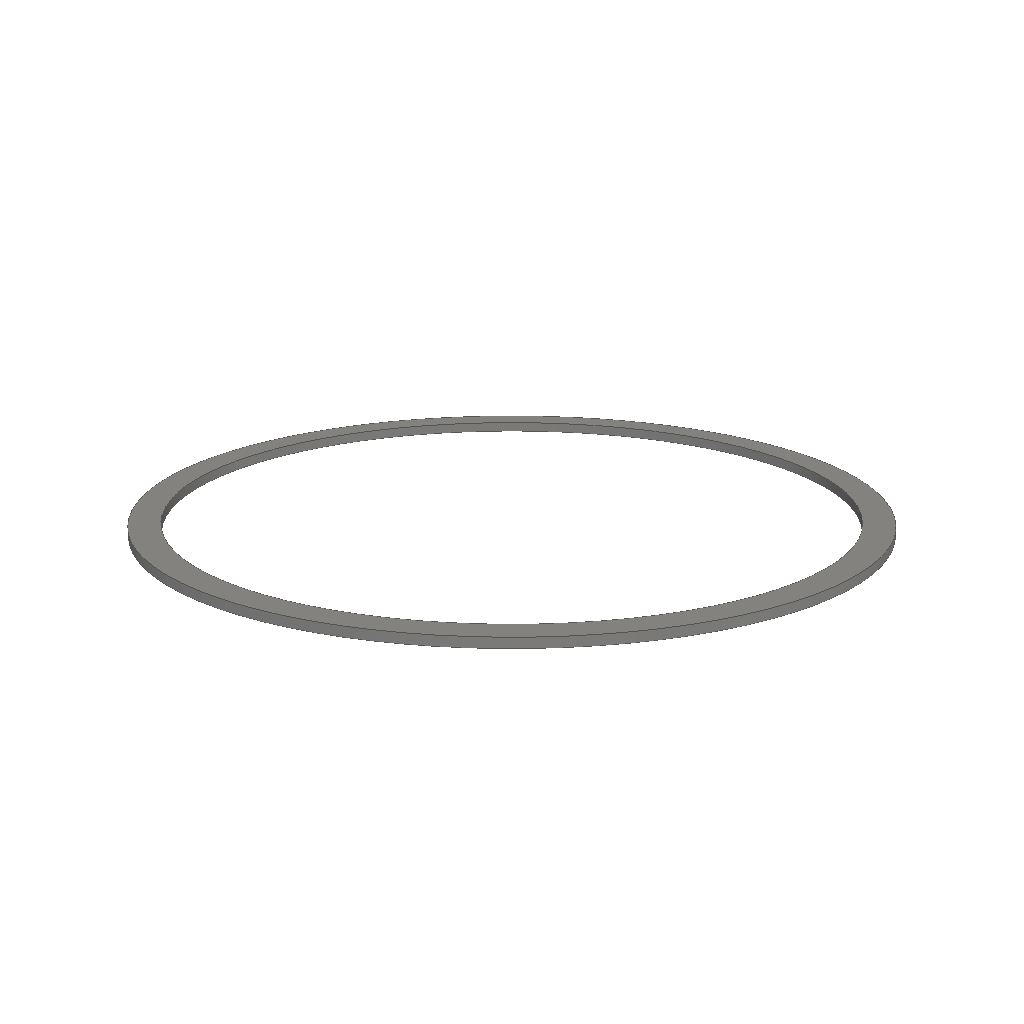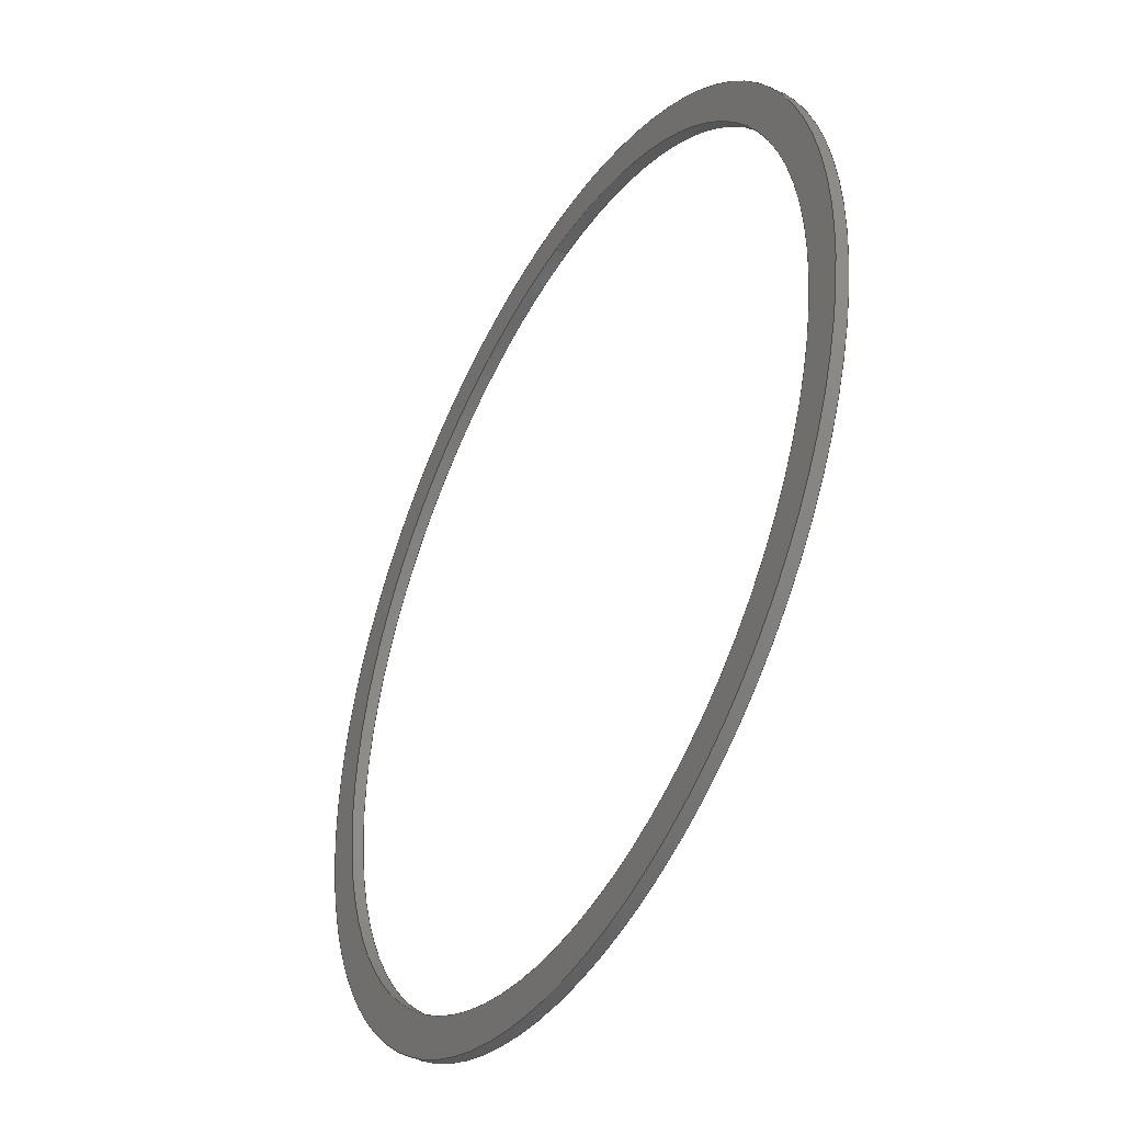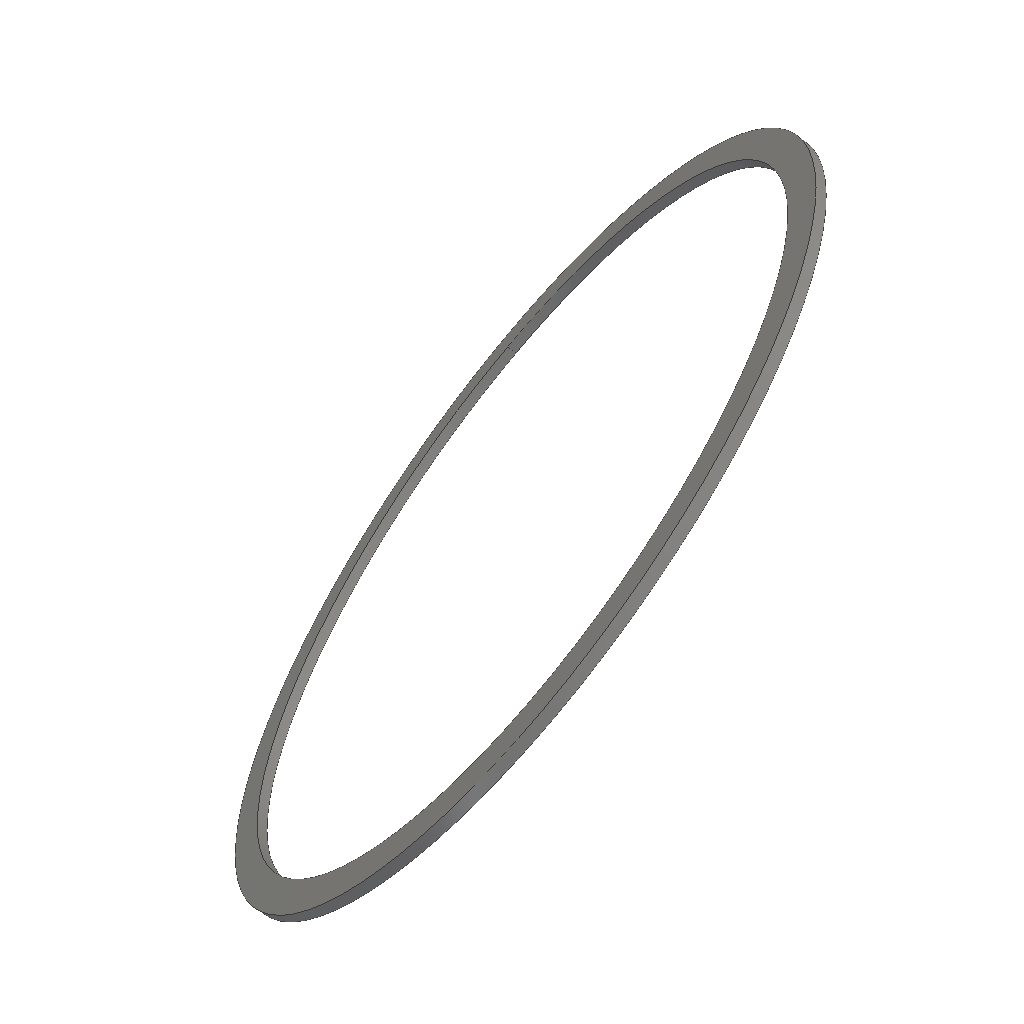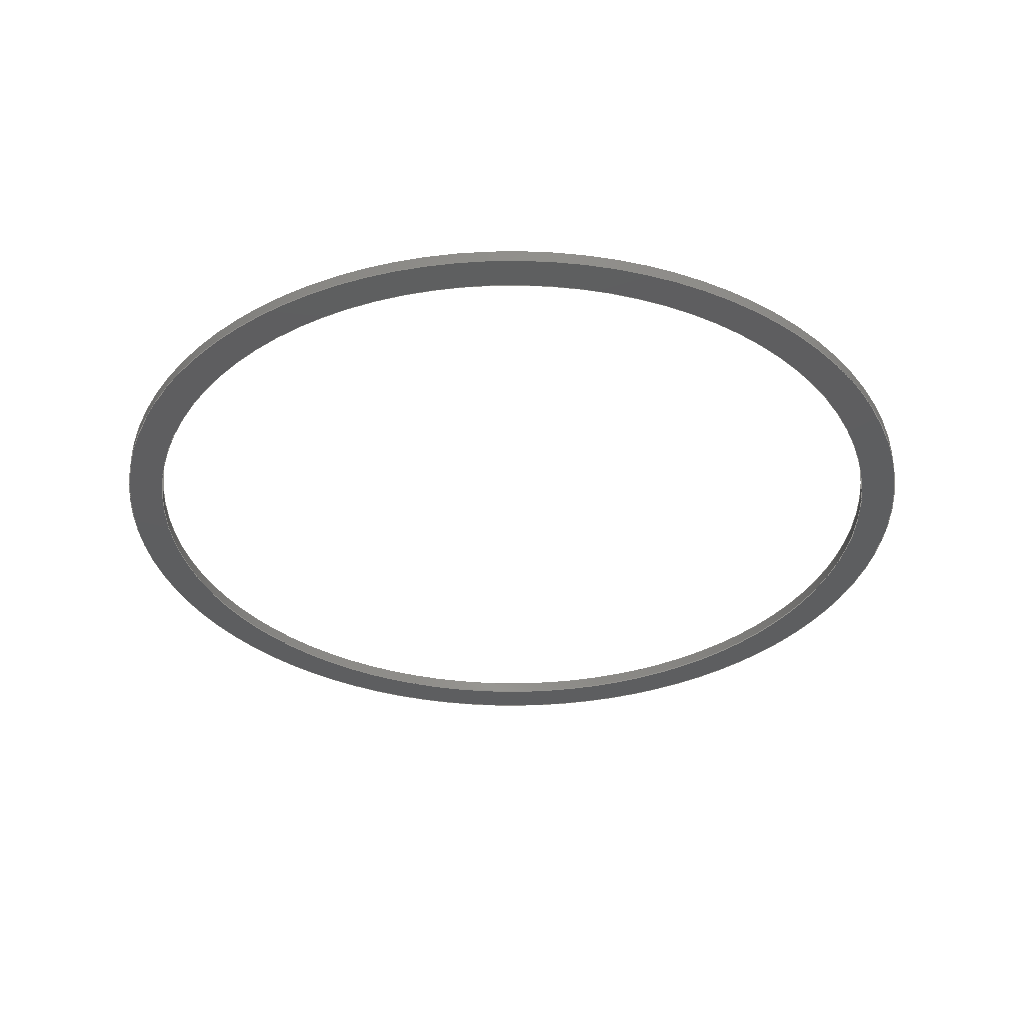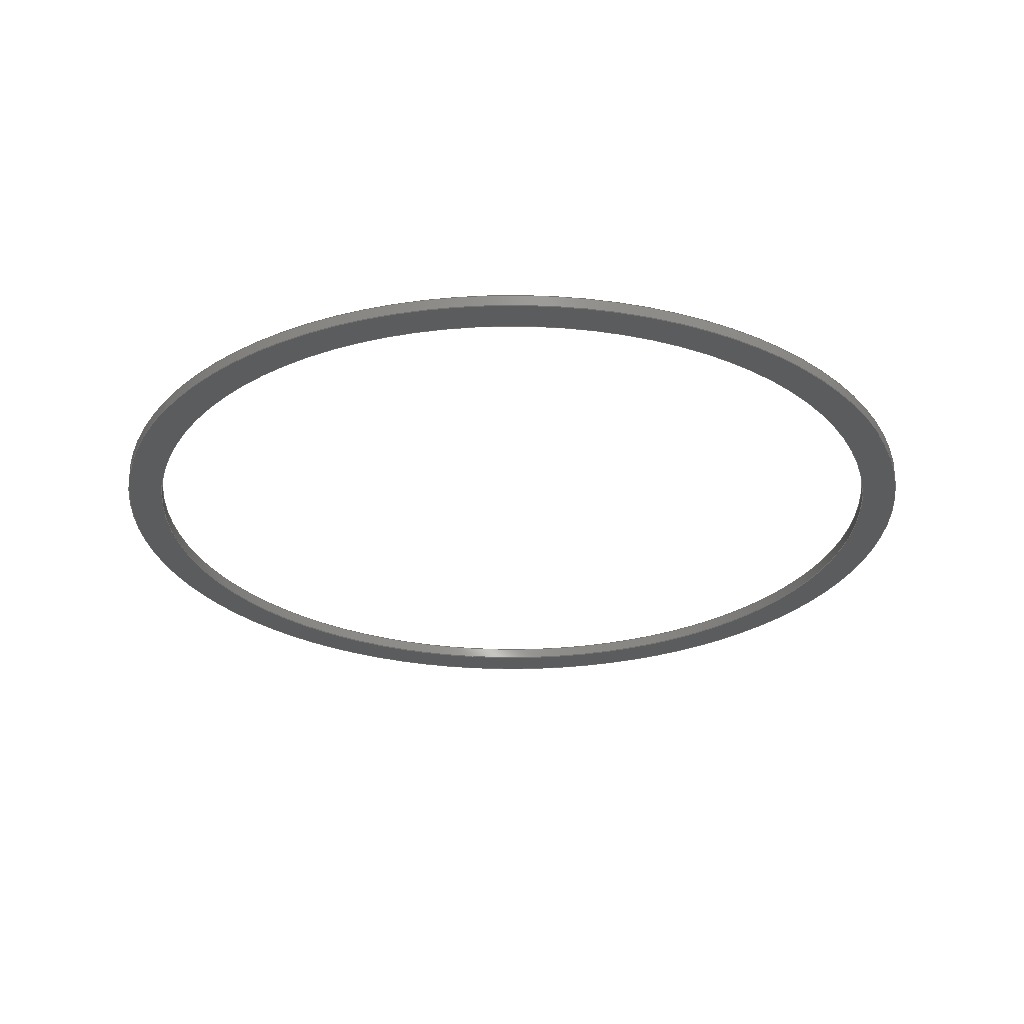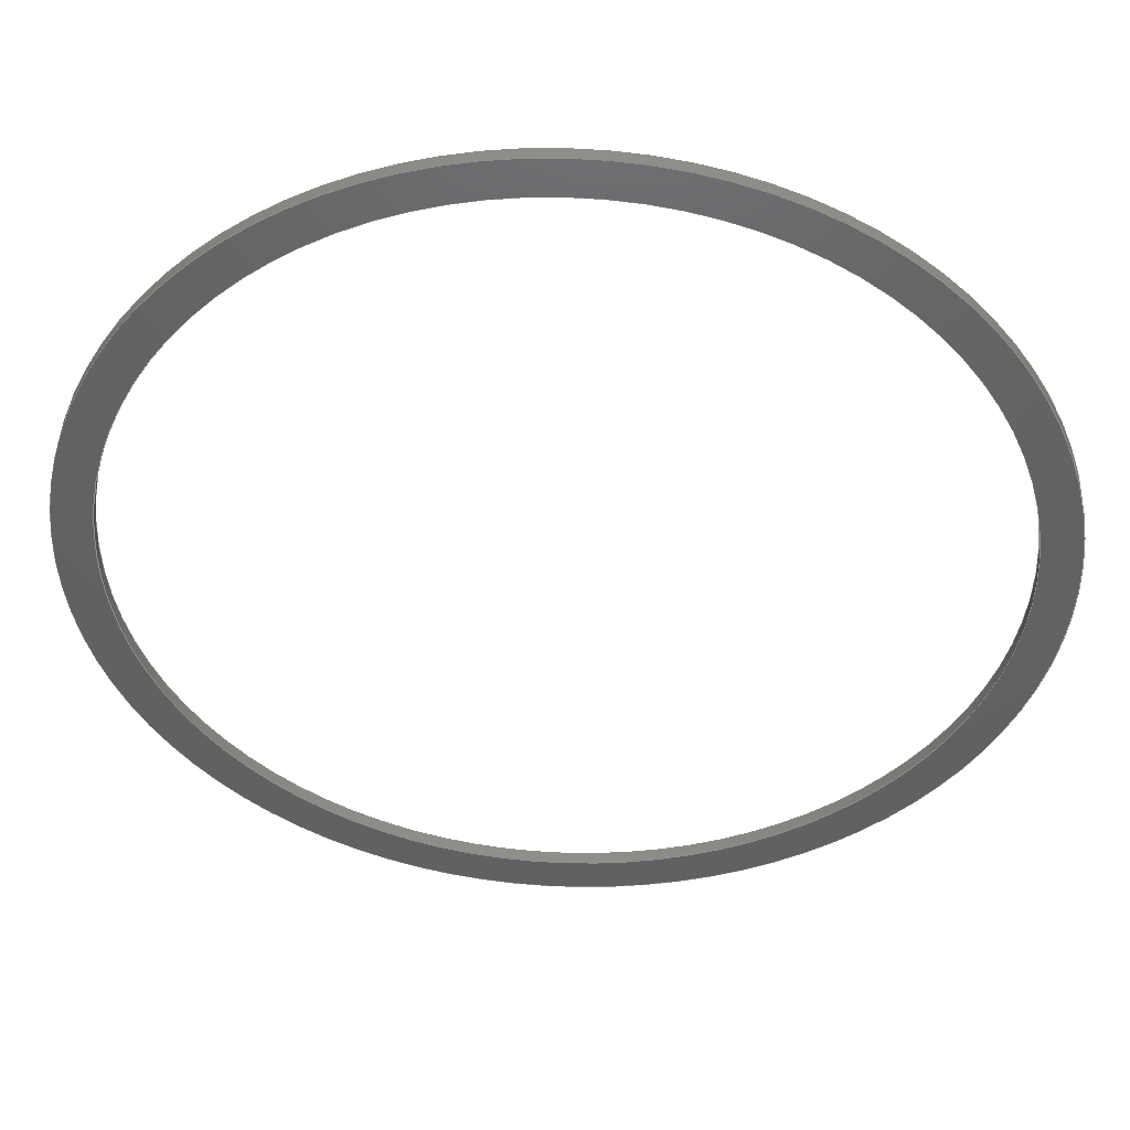
<metadata>
{"format":"step","ext":"step","renderer":"f3d","projection":"perspective","resolution":1024,"background":"white","views":[{"elev":16.6,"azim":-89.7,"up":"+Y"},{"elev":-42.3,"azim":-118.8,"up":"+Z"},{"elev":-64.0,"azim":52.1,"up":"+Z"},{"elev":-35.2,"azim":2.9,"up":"+Y"},{"elev":-28.0,"azim":56.7,"up":"+Y"},{"elev":45.7,"azim":2.3,"up":"+Z"}]}
</metadata>
<code>
ISO-10303-21;
DATA;
#1 = DIRECTION ( 'NONE',  ( -6.563e-16, -1, -2.11e-16 ) ) ;
#2 = PRODUCT_DEFINITION ( 'General', '', #56, #109 ) ;
#3 = FILL_AREA_STYLE_COLOUR ( '', #53 ) ;
#4 = CARTESIAN_POINT ( 'NONE',  ( 1.313e-15, 2, 4.22e-16 ) ) ;
#5 = AXIS2_PLACEMENT_3D ( 'NONE', #21, #23, #68 ) ;
#6 = ORIENTED_EDGE ( 'NONE', *, *, #69, .F. ) ;
#7 = ORIENTED_EDGE ( 'NONE', *, *, #69, .T. ) ;
#8 = CARTESIAN_POINT ( 'NONE',  ( -6.654e-14, 2, 69.85 ) ) ;
#9 = APPLICATION_CONTEXT ( 'automotive_design' ) ;
#10 = CARTESIAN_POINT ( 'NONE',  ( 0, 0, 0 ) ) ;
#11 = CARTESIAN_POINT ( 'NONE',  ( -6.786e-14, 1.474e-14, 69.85 ) ) ;
#12 = DIRECTION ( 'NONE',  ( -9.714e-16, 2.11e-16, 1 ) ) ;
#13 = ORIENTED_EDGE ( 'NONE', *, *, #19, .F. ) ;
#14 = PRESENTATION_STYLE_ASSIGNMENT (( #81 ) ) ;
#15 = PRODUCT_DEFINITION_SHAPE ( 'NONE', 'NONE',  #2 ) ;
#16 = ORIENTED_EDGE ( 'NONE', *, *, #19, .T. ) ;
#17 = CIRCLE ( 'NONE', #78, 76.2 ) ;
#18 = DIRECTION ( 'NONE',  ( 6.563e-16, 1, -2.11e-16 ) ) ;
#19 = EDGE_CURVE ( 'NONE', #65, #65, #17, .T. ) ;
#20 = DIRECTION ( 'NONE',  ( -9.714e-16, 2.11e-16, 1 ) ) ;
#21 = CARTESIAN_POINT ( 'NONE',  ( 1.313e-15, 2, 4.22e-16 ) ) ;
#22 = DIRECTION ( 'NONE',  ( -9.714e-16, 2.111e-16, 1 ) ) ;
#23 = DIRECTION ( 'NONE',  ( 6.563e-16, 1, 2.11e-16 ) ) ;
#24 = AXIS2_PLACEMENT_3D ( 'NONE', #32, #87, #12 ) ;
#25 = ORIENTED_EDGE ( 'NONE', *, *, #92, .T. ) ;
#26 =( LENGTH_UNIT ( ) NAMED_UNIT ( * ) SI_UNIT ( .MILLI., .METRE. ) );
#27 = DIRECTION ( 'NONE',  ( 6.563e-16, 1, 2.11e-16 ) ) ;
#28 = CARTESIAN_POINT ( 'NONE',  ( -7.402e-14, 1.608e-14, 76.2 ) ) ;
#29 = ADVANCED_FACE ( 'NONE', ( #72, #106 ), #82, .T. ) ;
#30 = AXIS2_PLACEMENT_3D ( 'NONE', #4, #115, #44 ) ;
#31 = VERTEX_POINT ( 'NONE', #112 ) ;
#32 = CARTESIAN_POINT ( 'NONE',  ( 0, 0, 0 ) ) ;
#33 = PRESENTATION_LAYER_ASSIGNMENT (  '', '', ( #94 ) ) ;
#34 = SURFACE_STYLE_FILL_AREA ( #114 ) ;
#35 = AXIS2_PLACEMENT_3D ( 'NONE', #54, #52, #22 ) ;
#36 = CARTESIAN_POINT ( 'NONE',  ( 0, 0, 0 ) ) ;
#37 = ORIENTED_EDGE ( 'NONE', *, *, #84, .F. ) ;
#38 = CIRCLE ( 'NONE', #35, 69.85 ) ;
#39 = APPLICATION_PROTOCOL_DEFINITION ( 'draft international standard', 'automotive_design', 1998, #108 ) ;
#40 = PRODUCT_RELATED_PRODUCT_CATEGORY ( 'part', '', ( #42 ) ) ;
#41 = EDGE_LOOP ( 'NONE', ( #116 ) ) ;
#42 = PRODUCT ( 'Part 5 Backing Seal', 'Part 5 Backing Seal', '', ( #76 ) ) ;
#43 =( GEOMETRIC_REPRESENTATION_CONTEXT ( 3 ) GLOBAL_UNCERTAINTY_ASSIGNED_CONTEXT ( ( #74 ) ) GLOBAL_UNIT_ASSIGNED_CONTEXT ( ( #58, #62, #93 ) ) REPRESENTATION_CONTEXT ( 'NONE', 'WORKASPACE' ) );
#44 = DIRECTION ( 'NONE',  ( 9.714e-16, -2.106e-16, -1 ) ) ;
#45 = EDGE_LOOP ( 'NONE', ( #6 ) ) ;
#46 = EDGE_LOOP ( 'NONE', ( #7 ) ) ;
#47 = VERTEX_POINT ( 'NONE', #11 ) ;
#48 = CIRCLE ( 'NONE', #24, 69.85 ) ;
#49 = PLANE ( 'NONE',  #59 ) ;
#50 = DIRECTION ( 'NONE',  ( 1, 0, 0 ) ) ;
#51 = AXIS2_PLACEMENT_3D ( 'NONE', #10, #86, #50 ) ;
#52 = DIRECTION ( 'NONE',  ( 6.563e-16, 1, 2.11e-16 ) ) ;
#53 = COLOUR_RGB ( '',0.7922, 0.8196, 0.9333 ) ;
#54 = CARTESIAN_POINT ( 'NONE',  ( 1.313e-15, 2, 4.22e-16 ) ) ;
#55 = ORIENTED_EDGE ( 'NONE', *, *, #92, .F. ) ;
#56 = PRODUCT_DEFINITION_FORMATION_WITH_SPECIFIED_SOURCE ( 'Symmetric', '', #42, .NOT_KNOWN. ) ;
#57 = DIRECTION ( 'NONE',  ( 9.714e-16, -2.111e-16, -1 ) ) ;
#58 =( LENGTH_UNIT ( ) NAMED_UNIT ( * ) SI_UNIT ( .MILLI., .METRE. ) );
#59 = AXIS2_PLACEMENT_3D ( 'NONE', #83, #18, #20 ) ;
#60 = ADVANCED_FACE ( 'NONE', ( #95, #117 ), #73, .T. ) ;
#61 = FACE_OUTER_BOUND ( 'NONE', #46, .T. ) ;
#62 =( NAMED_UNIT ( * ) PLANE_ANGLE_UNIT ( ) SI_UNIT ( $, .RADIAN. ) );
#63 = DIRECTION ( 'NONE',  ( -9.714e-16, 2.11e-16, 1 ) ) ;
#64 = MANIFOLD_SOLID_BREP ( 'Boss-Extrude1', #98 ) ;
#65 = VERTEX_POINT ( 'NONE', #28 ) ;
#66 = FACE_OUTER_BOUND ( 'NONE', #90, .T. ) ;
#67 = CARTESIAN_POINT ( 'NONE',  ( 1.313e-15, 2, 4.22e-16 ) ) ;
#68 = DIRECTION ( 'NONE',  ( -9.714e-16, 2.106e-16, 1 ) ) ;
#69 = EDGE_CURVE ( 'NONE', #101, #101, #38, .T. ) ;
#70 = SURFACE_SIDE_STYLE ('',( #34 ) ) ;
#71 = CARTESIAN_POINT ( 'NONE',  ( 1.313e-15, 2, 4.22e-16 ) ) ;
#72 = FACE_OUTER_BOUND ( 'NONE', #91, .T. ) ;
#73 = CYLINDRICAL_SURFACE ( 'NONE', #30, 76.2 ) ;
#74 = UNCERTAINTY_MEASURE_WITH_UNIT (LENGTH_MEASURE( 1e-05 ), #58, 'distance_accuracy_value', 'NONE');
#75 = CYLINDRICAL_SURFACE ( 'NONE', #118, 69.85 ) ;
#76 = PRODUCT_CONTEXT ( 'NONE', #108, 'mechanical' ) ;
#77 = FACE_OUTER_BOUND ( 'NONE', #102, .T. ) ;
#78 = AXIS2_PLACEMENT_3D ( 'NONE', #36, #27, #63 ) ;
#79 = ADVANCED_FACE ( 'NONE', ( #77, #100 ), #49, .F. ) ;
#80 = DIRECTION ( 'NONE',  ( -9.714e-16, 2.11e-16, 1 ) ) ;
#81 = SURFACE_STYLE_USAGE ( .BOTH. , #70 ) ;
#82 = PLANE ( 'NONE',  #113 ) ;
#83 = CARTESIAN_POINT ( 'NONE',  ( 0, 0, 0 ) ) ;
#84 = EDGE_CURVE ( 'NONE', #47, #47, #48, .T. ) ;
#85 = ADVANCED_BREP_SHAPE_REPRESENTATION ( 'Part 5 Backing Seal', ( #64, #51 ), #43 ) ;
#86 = DIRECTION ( 'NONE',  ( 0, 0, 1 ) ) ;
#87 = DIRECTION ( 'NONE',  ( 6.563e-16, 1, 2.11e-16 ) ) ;
#88 = EDGE_LOOP ( 'NONE', ( #55 ) ) ;
#89 = CIRCLE ( 'NONE', #5, 76.2 ) ;
#90 = EDGE_LOOP ( 'NONE', ( #37 ) ) ;
#91 = EDGE_LOOP ( 'NONE', ( #25 ) ) ;
#92 = EDGE_CURVE ( 'NONE', #31, #31, #89, .T. ) ;
#93 =( NAMED_UNIT ( * ) SI_UNIT ( $, .STERADIAN. ) SOLID_ANGLE_UNIT ( ) );
#94 = STYLED_ITEM ( 'NONE', ( #14 ), #64 ) ;
#95 = FACE_OUTER_BOUND ( 'NONE', #88, .T. ) ;
#96 = DIRECTION ( 'NONE',  ( 6.563e-16, 1, -2.11e-16 ) ) ;
#97 = UNCERTAINTY_MEASURE_WITH_UNIT (LENGTH_MEASURE( 1e-05 ), #26, 'distance_accuracy_value', 'NONE');
#98 = CLOSED_SHELL ( 'NONE', ( #29, #79, #60, #111 ) ) ;
#99 =( NAMED_UNIT ( * ) SI_UNIT ( $, .STERADIAN. ) SOLID_ANGLE_UNIT ( ) );
#100 = FACE_BOUND ( 'NONE', #41, .T. ) ;
#101 = VERTEX_POINT ( 'NONE', #8 ) ;
#102 = EDGE_LOOP ( 'NONE', ( #13 ) ) ;
#103 = EDGE_LOOP ( 'NONE', ( #16 ) ) ;
#104 =( NAMED_UNIT ( * ) PLANE_ANGLE_UNIT ( ) SI_UNIT ( $, .RADIAN. ) );
#105 =( GEOMETRIC_REPRESENTATION_CONTEXT ( 3 ) GLOBAL_UNCERTAINTY_ASSIGNED_CONTEXT ( ( #97 ) ) GLOBAL_UNIT_ASSIGNED_CONTEXT ( ( #26, #104, #99 ) ) REPRESENTATION_CONTEXT ( 'NONE', 'WORKASPACE' ) );
#106 = FACE_BOUND ( 'NONE', #45, .T. ) ;
#107 = MECHANICAL_DESIGN_GEOMETRIC_PRESENTATION_REPRESENTATION (  '', ( #94 ), #105 ) ;
#108 = APPLICATION_CONTEXT ( 'automotive_design' ) ;
#109 = PRODUCT_DEFINITION_CONTEXT ( 'detailed design', #9, 'design' ) ;
#110 = APPLICATION_PROTOCOL_DEFINITION ( 'draft international standard', 'automotive_design', 1998, #9 ) ;
#111 = ADVANCED_FACE ( 'NONE', ( #61, #66 ), #75, .F. ) ;
#112 = CARTESIAN_POINT ( 'NONE',  ( -7.271e-14, 2, 76.2 ) ) ;
#113 = AXIS2_PLACEMENT_3D ( 'NONE', #71, #96, #80 ) ;
#114 = FILL_AREA_STYLE ('',( #3 ) ) ;
#115 = DIRECTION ( 'NONE',  ( -6.563e-16, -1, -2.11e-16 ) ) ;
#116 = ORIENTED_EDGE ( 'NONE', *, *, #84, .T. ) ;
#117 = FACE_OUTER_BOUND ( 'NONE', #103, .T. ) ;
#118 = AXIS2_PLACEMENT_3D ( 'NONE', #67, #1, #57 ) ;
#119 = SHAPE_DEFINITION_REPRESENTATION ( #15, #85 ) ;
ENDSEC;
END-ISO-10303-21;

</code>
